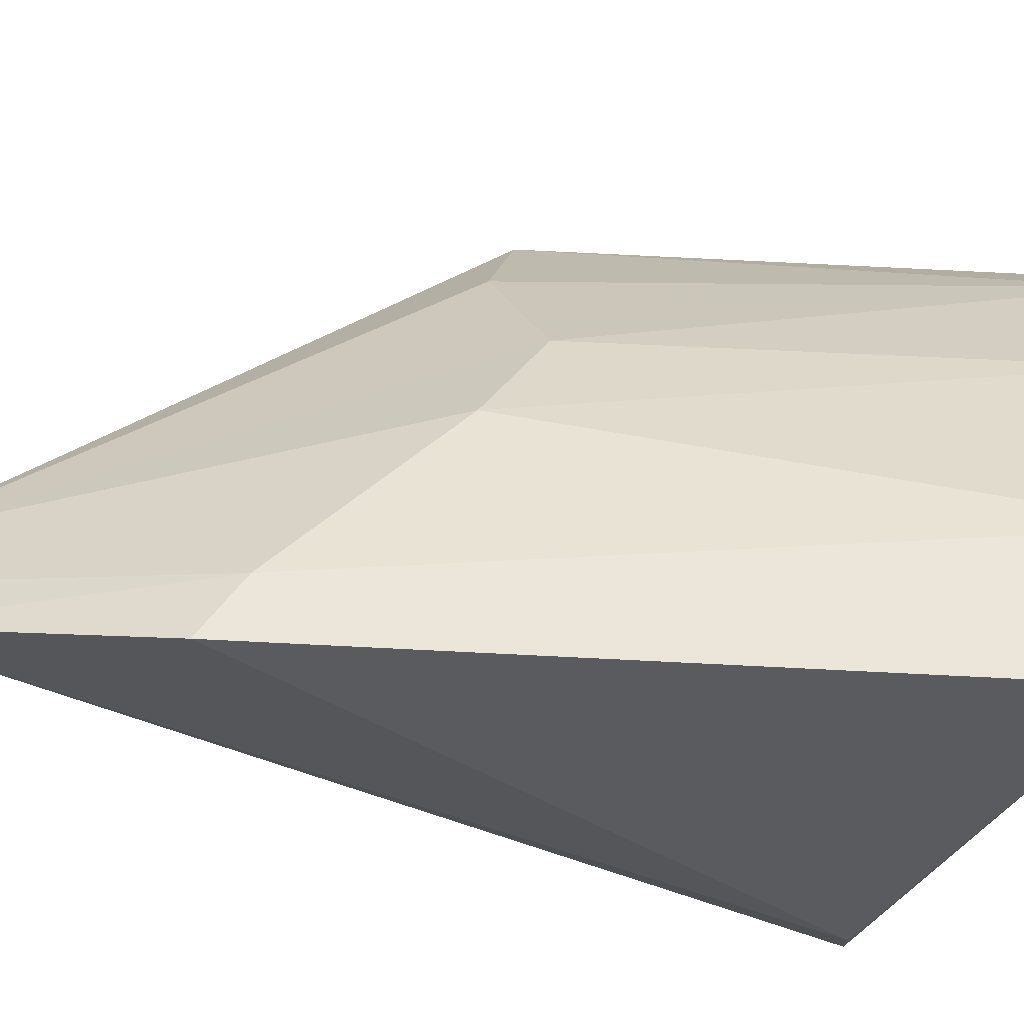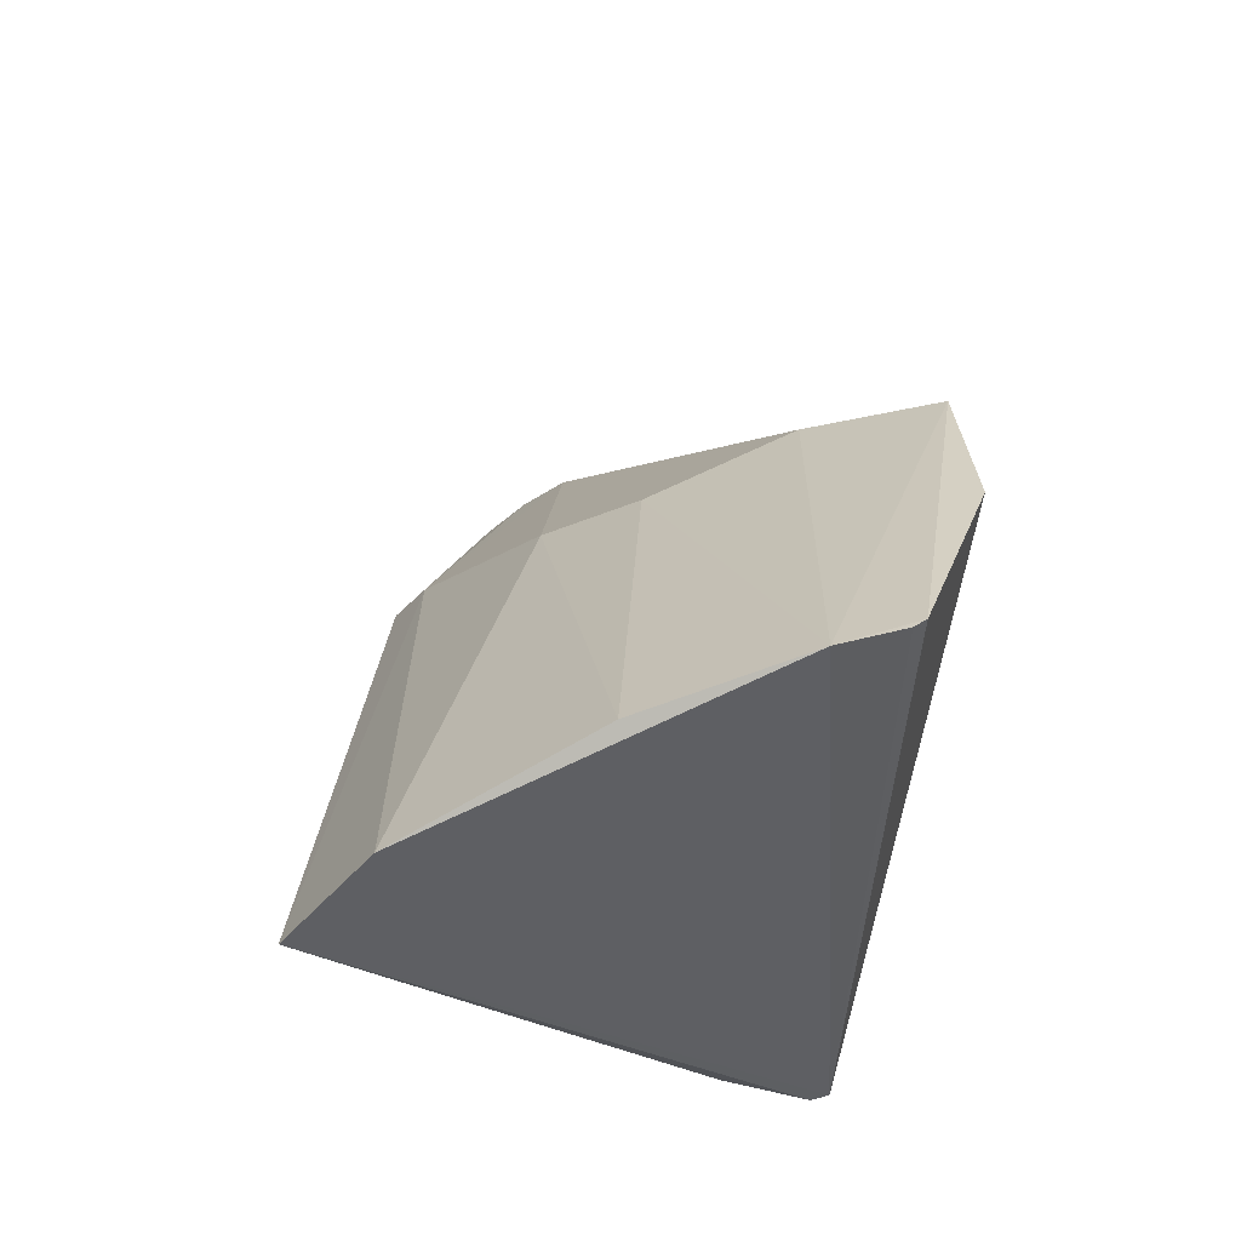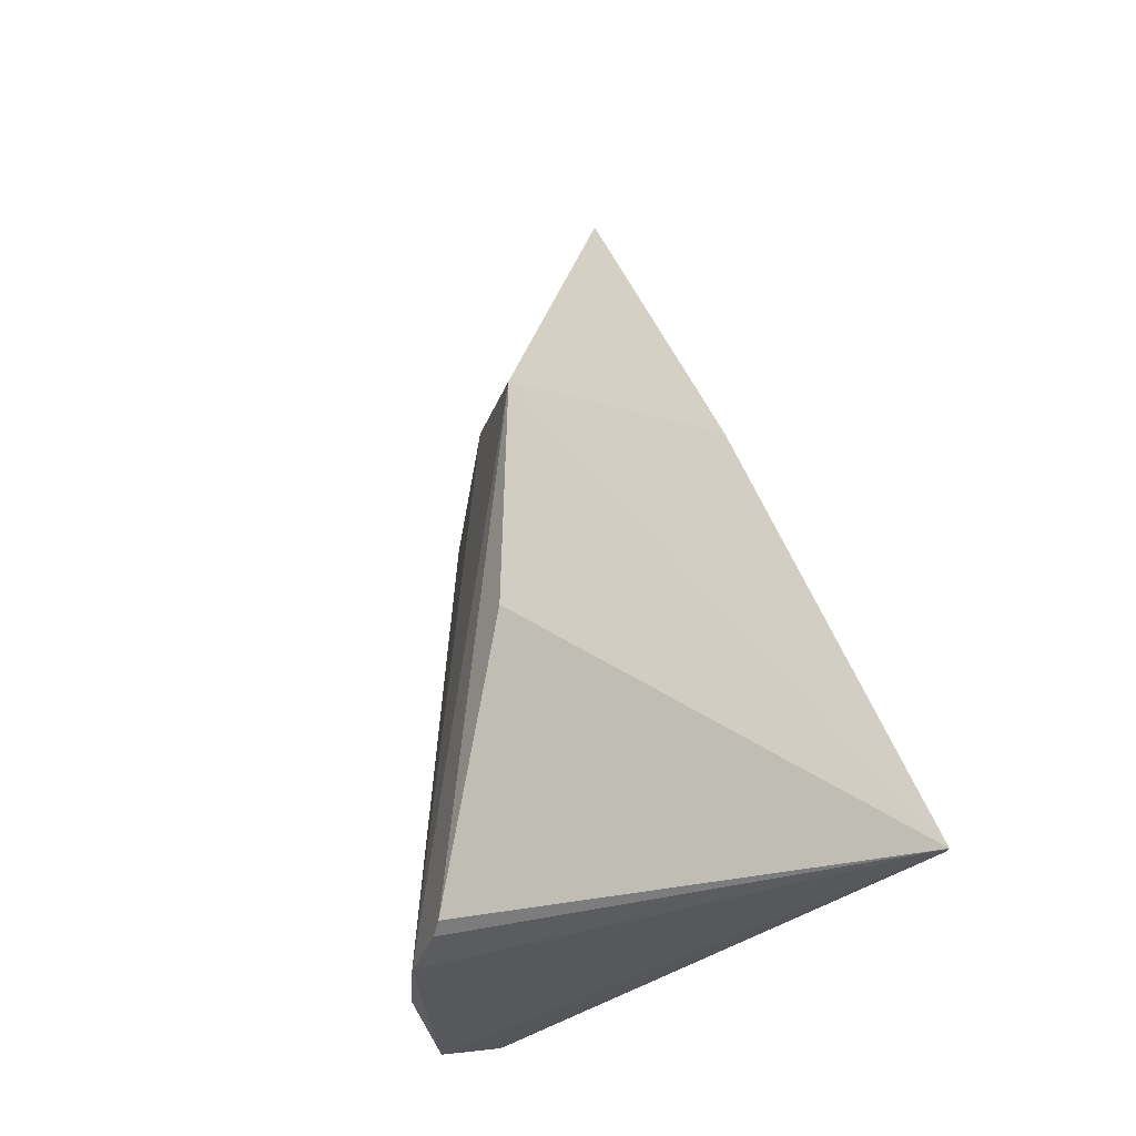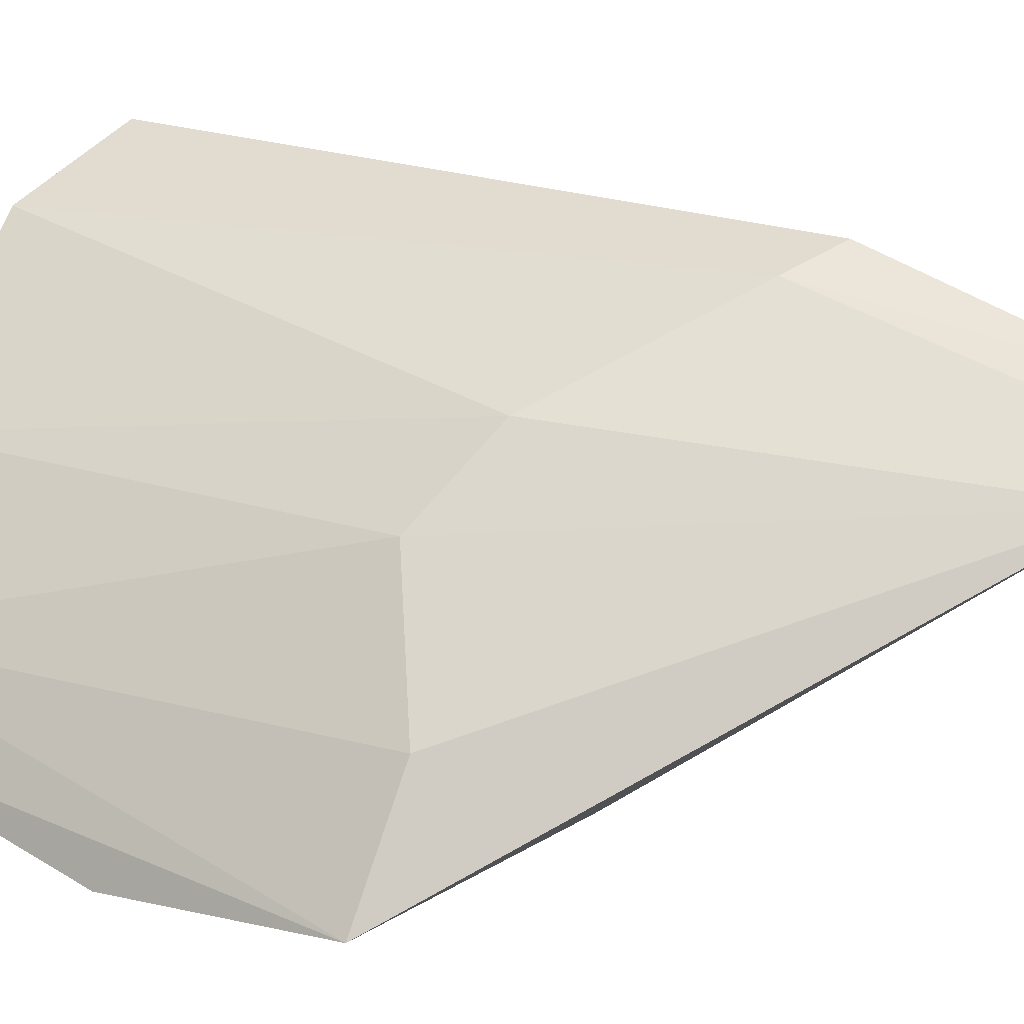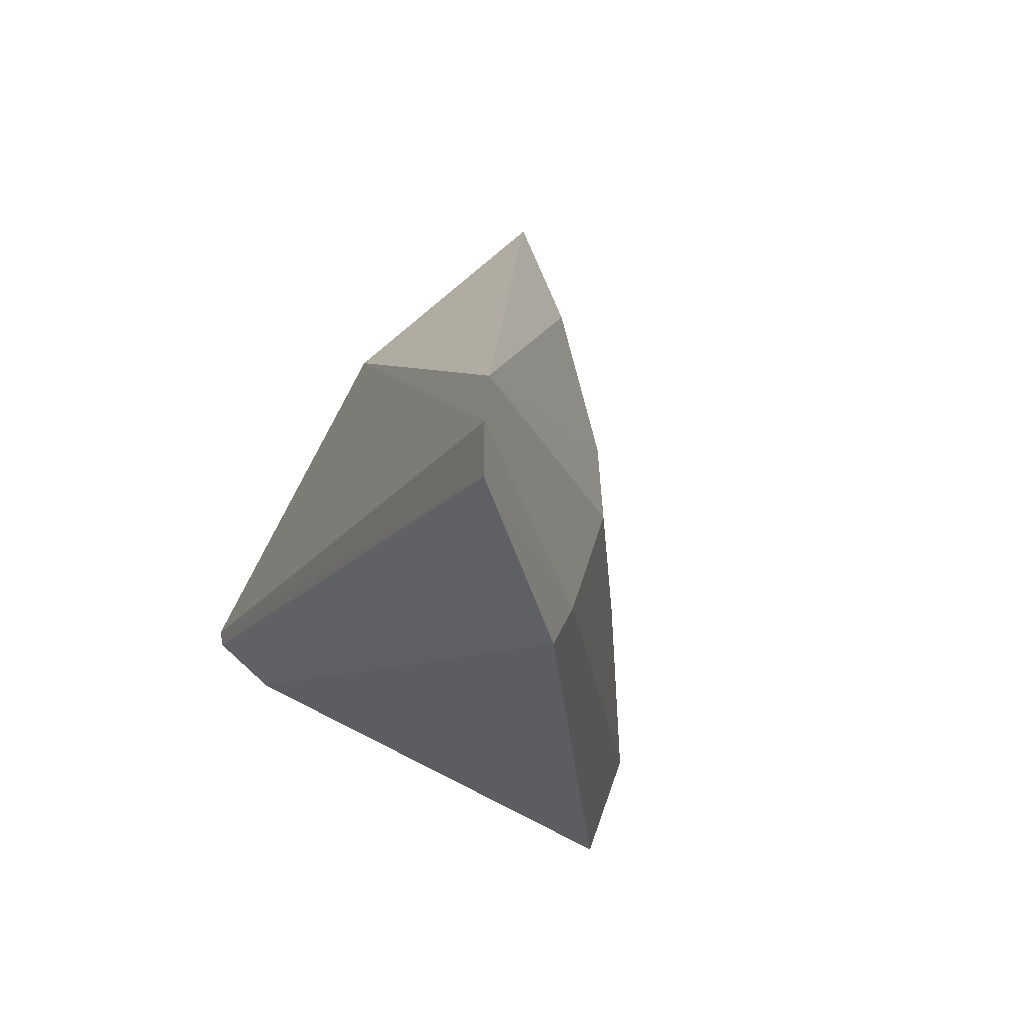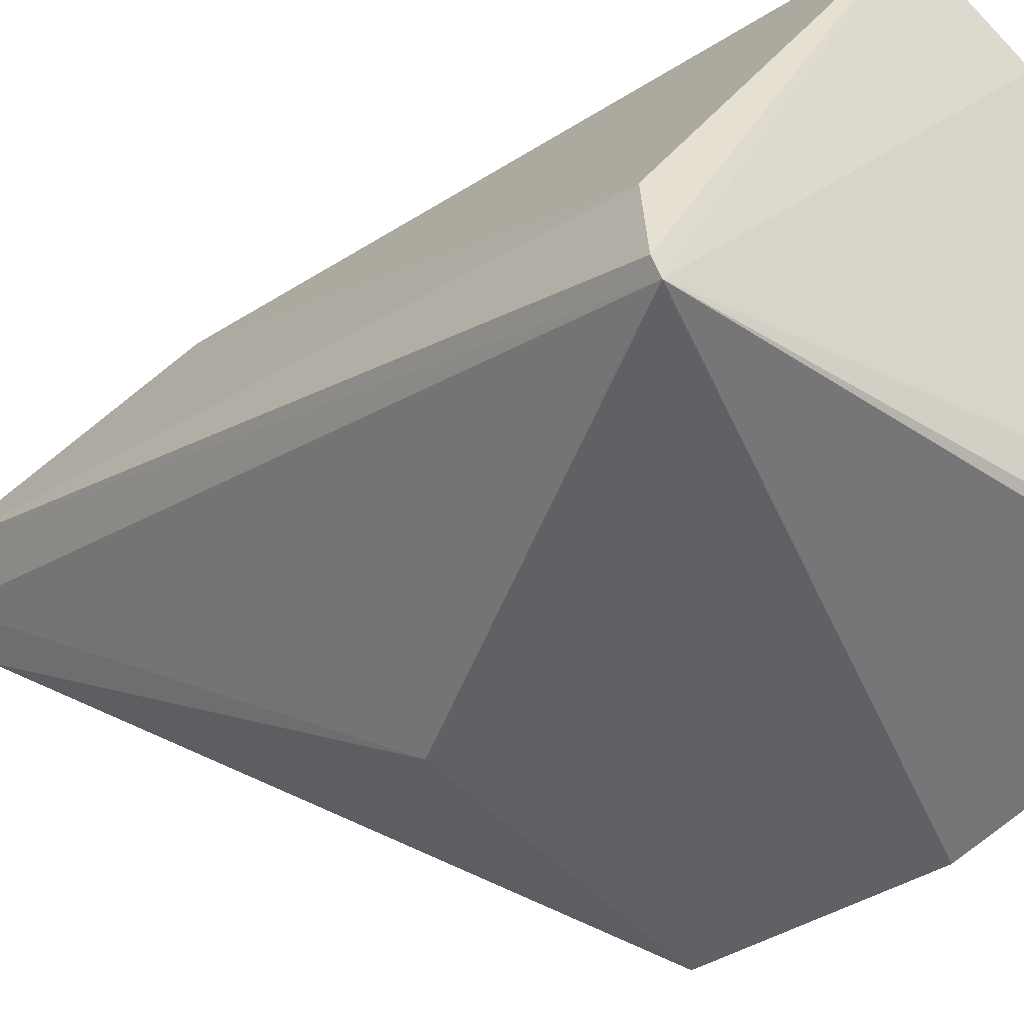
<metadata>
{"format":"obj","ext":"obj","renderer":"f3d","projection":"perspective","resolution":1024,"background":"white","views":[{"elev":79.2,"azim":96.4,"up":"+Y"},{"elev":-62.2,"azim":-102.7,"up":"+Z"},{"elev":-22.6,"azim":-39.7,"up":"+Z"},{"elev":14.9,"azim":-58.9,"up":"+Y"},{"elev":63.2,"azim":134.2,"up":"+Z"},{"elev":-50.1,"azim":125.2,"up":"+Y"}]}
</metadata>
<code>
v -0.003365 0.1186 0.0785
v 0.004388 0.103 0.04091
v -0.003612 0.1268 0.03412
v -0.009527 0.124 0.03269
v -0.02252 0.1026 0.05699
v 0.00388 0.1023 0.04085
v -0.001979 0.1245 0.06549
v -0.02293 0.1063 0.03395
v -0.001666 0.1202 0.07775
v -0.00898 0.1034 0.059
v -0.00457 0.1234 0.06389
v 0.004377 0.107 0.04117
v -0.02298 0.1025 0.04647
v -0.01575 0.115 0.0549
v -0.02172 0.1097 0.0327
v -0.005422 0.1169 0.07787
v -0.01199 0.1189 0.05712
v -0.02274 0.1069 0.03342
v -0.0169 0.1164 0.03308
v -0.01945 0.1086 0.05766
f 6 3 2
f 6 4 3
f 9 6 2
f 9 1 6
f 10 6 1
f 10 5 6
f 11 7 3
f 11 3 4
f 11 9 7
f 11 1 9
f 12 2 3
f 12 3 7
f 12 9 2
f 12 7 9
f 13 8 6
f 13 6 5
f 13 5 8
f 15 4 6
f 15 8 5
f 16 10 1
f 16 5 10
f 16 1 11
f 17 11 4
f 17 16 11
f 17 14 16
f 18 15 6
f 18 6 8
f 18 8 15
f 19 15 14
f 19 4 15
f 19 17 4
f 19 14 17
f 20 15 5
f 20 14 15
f 20 16 14
f 20 5 16

</code>
